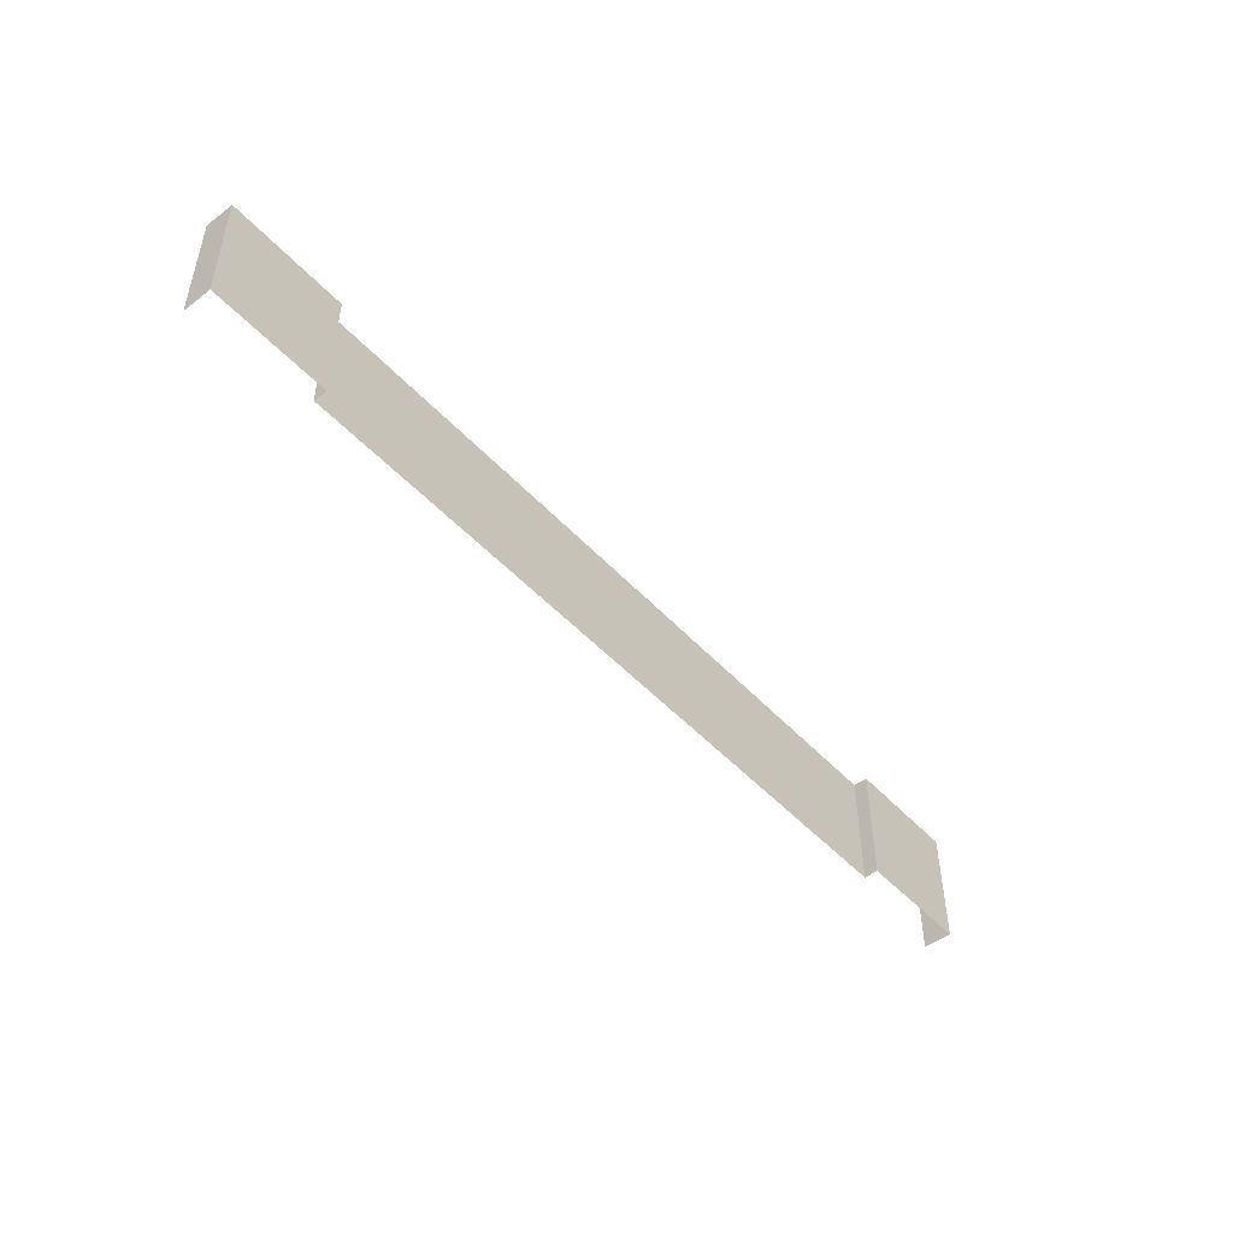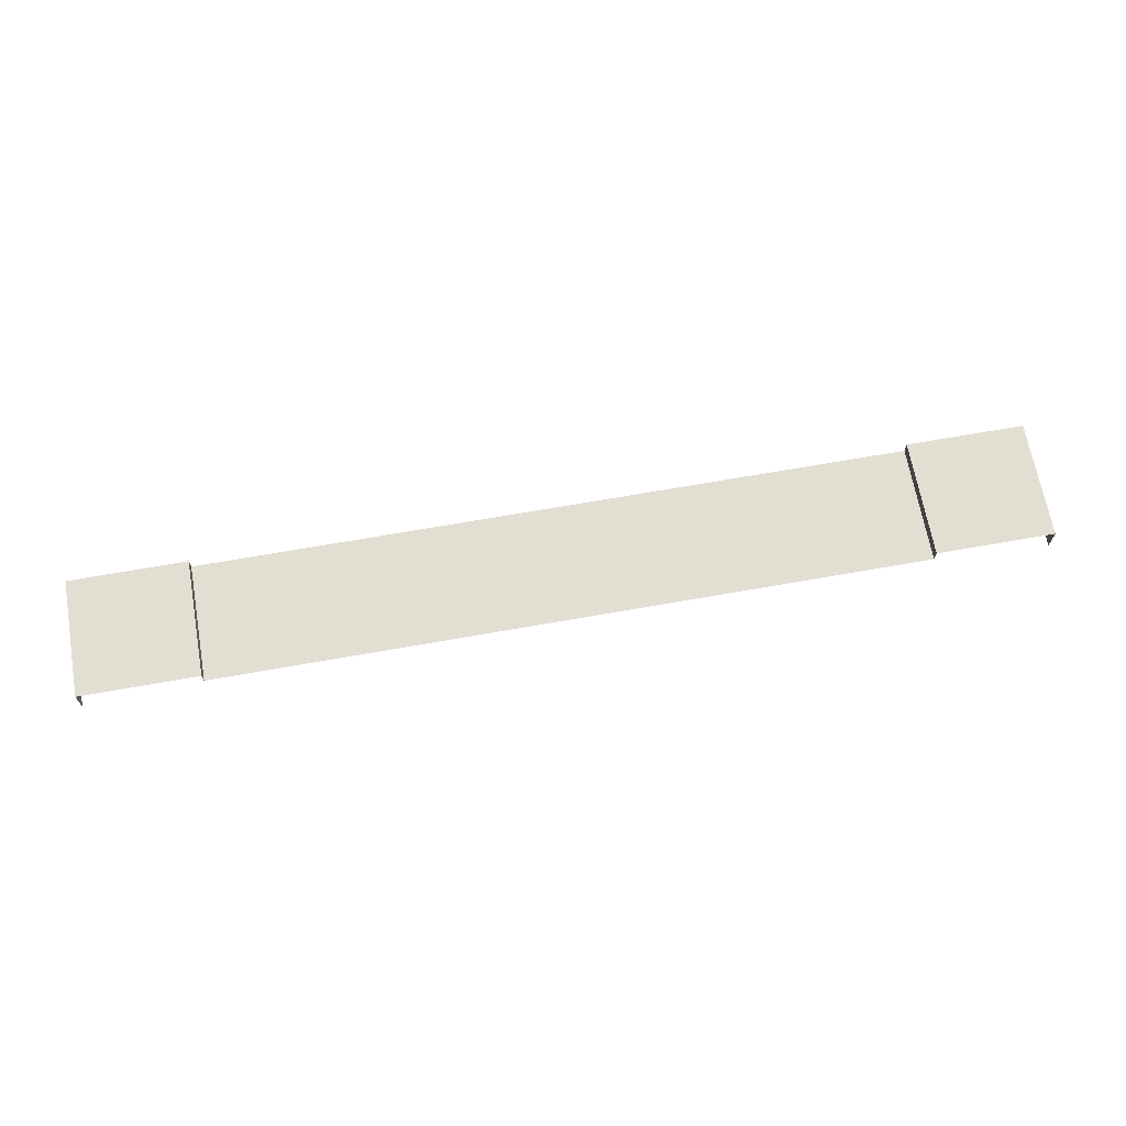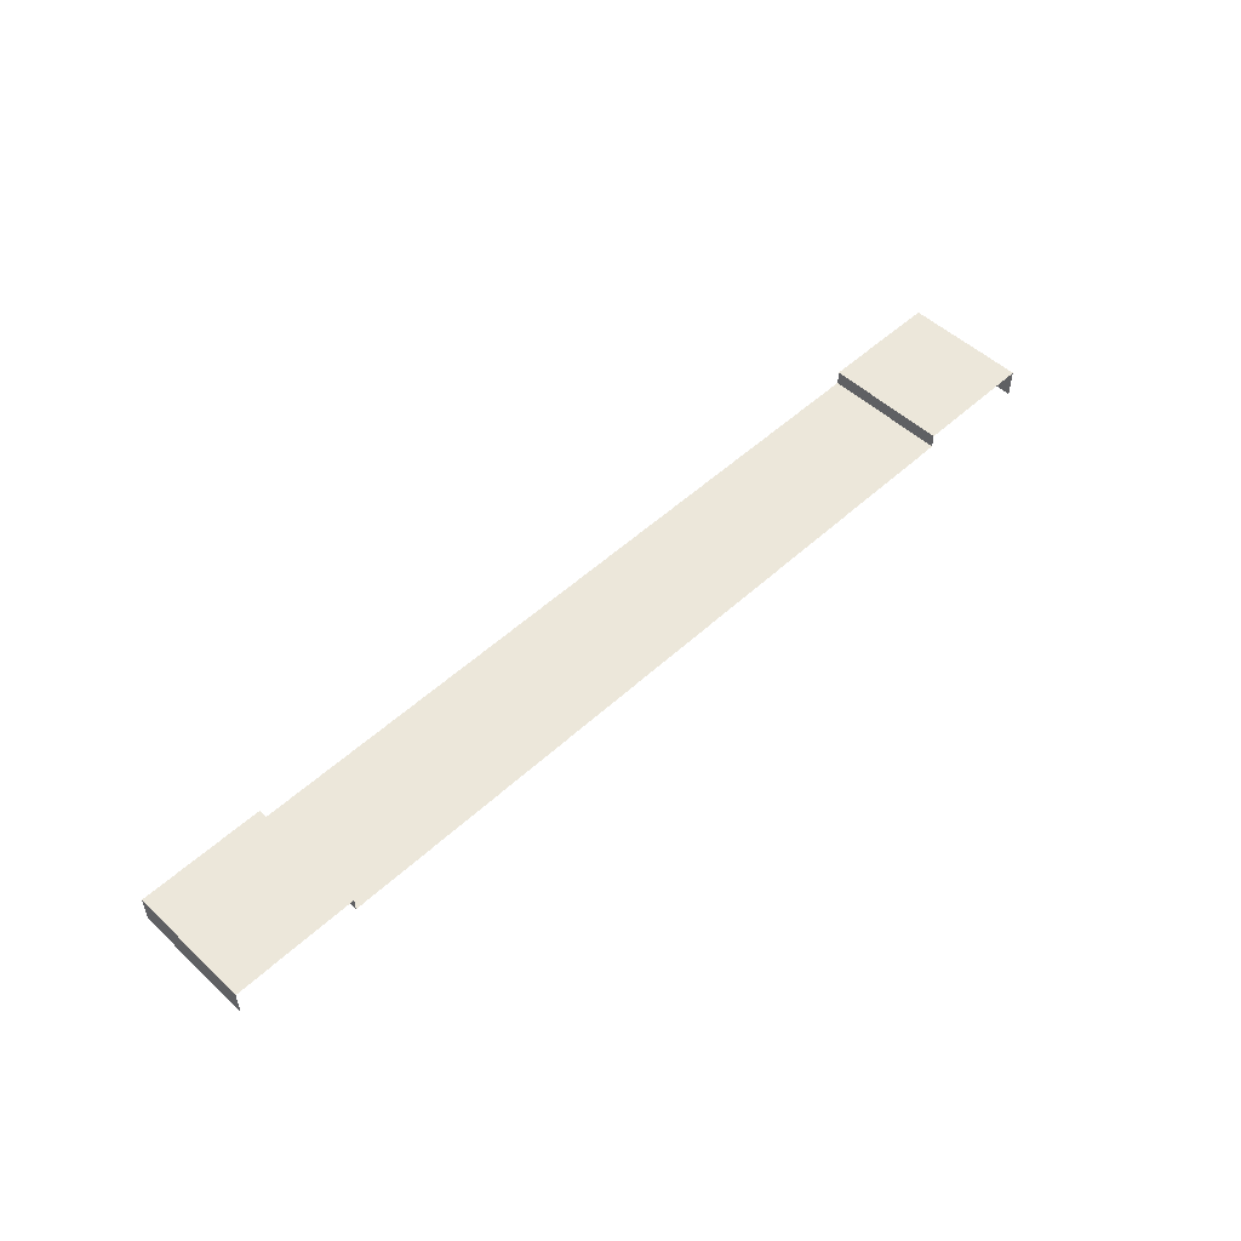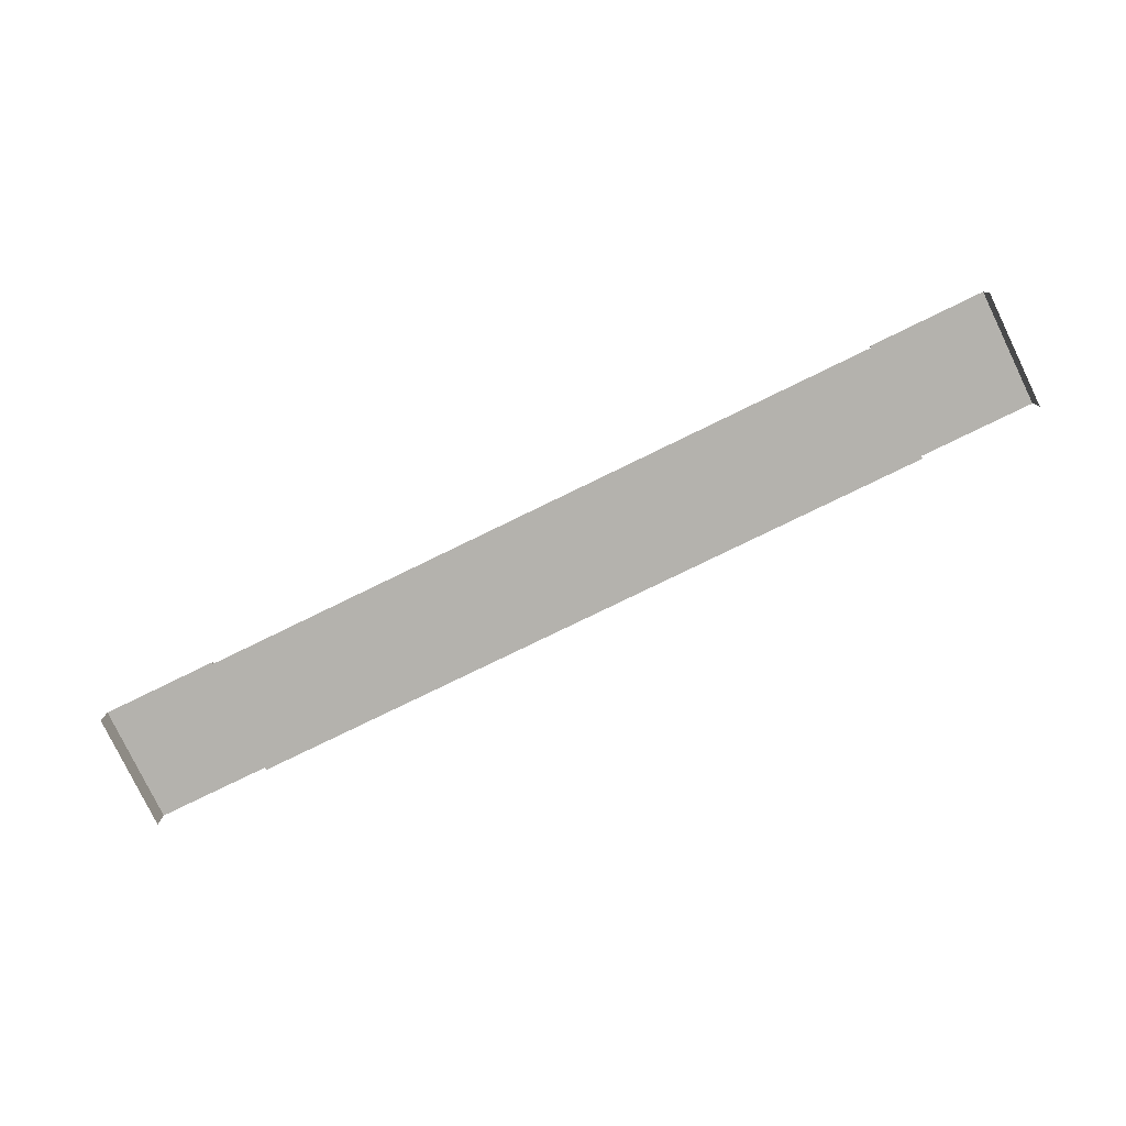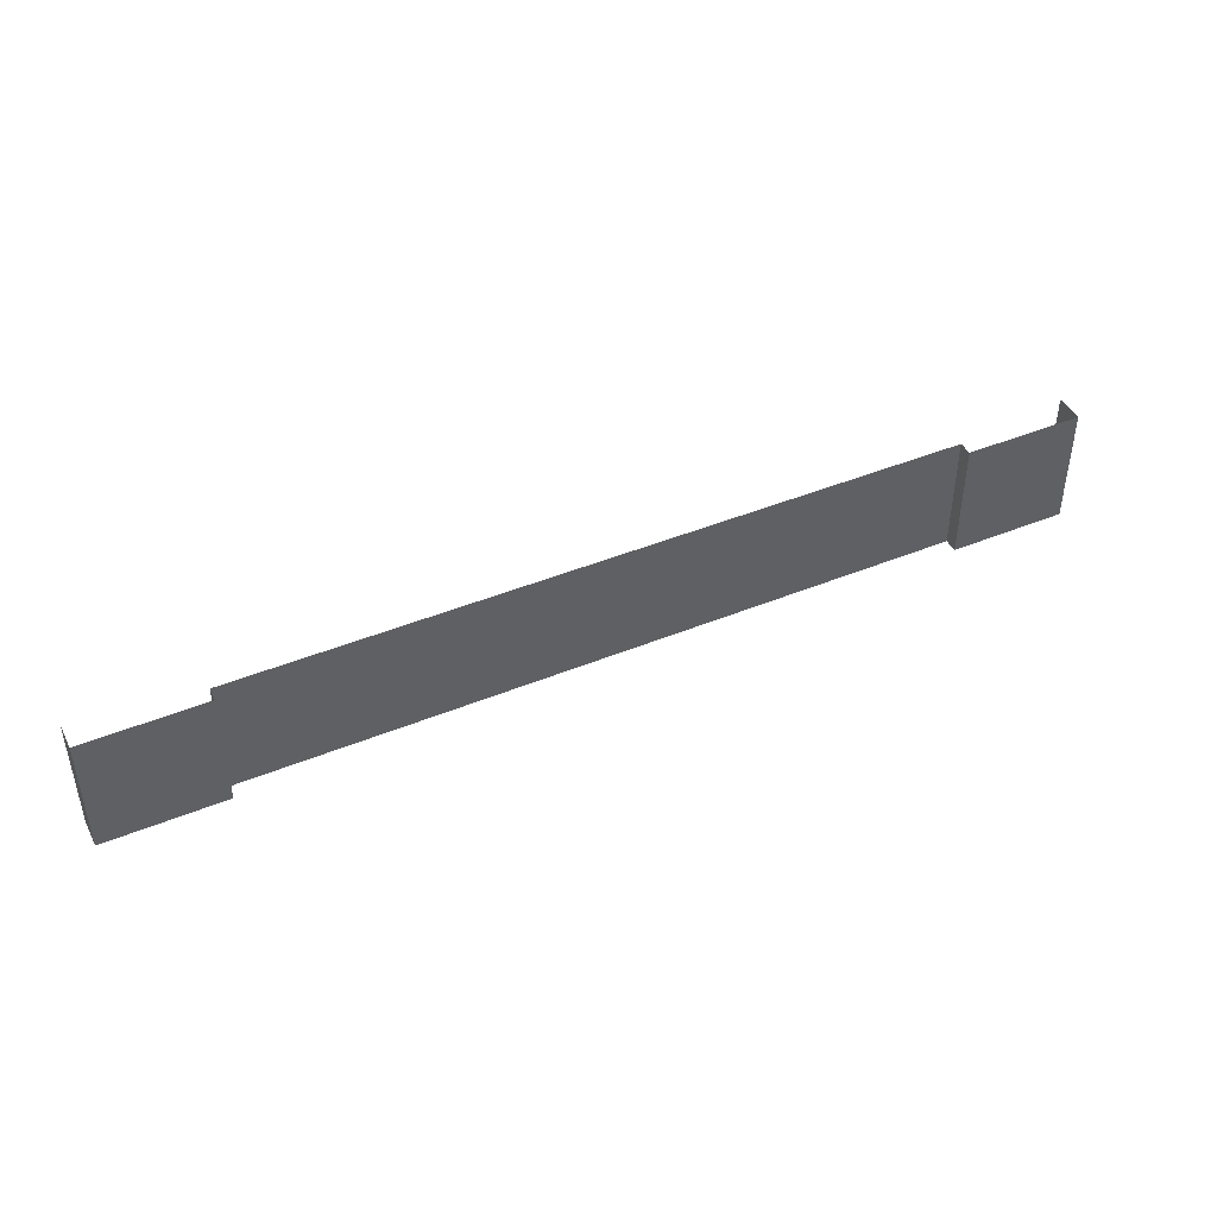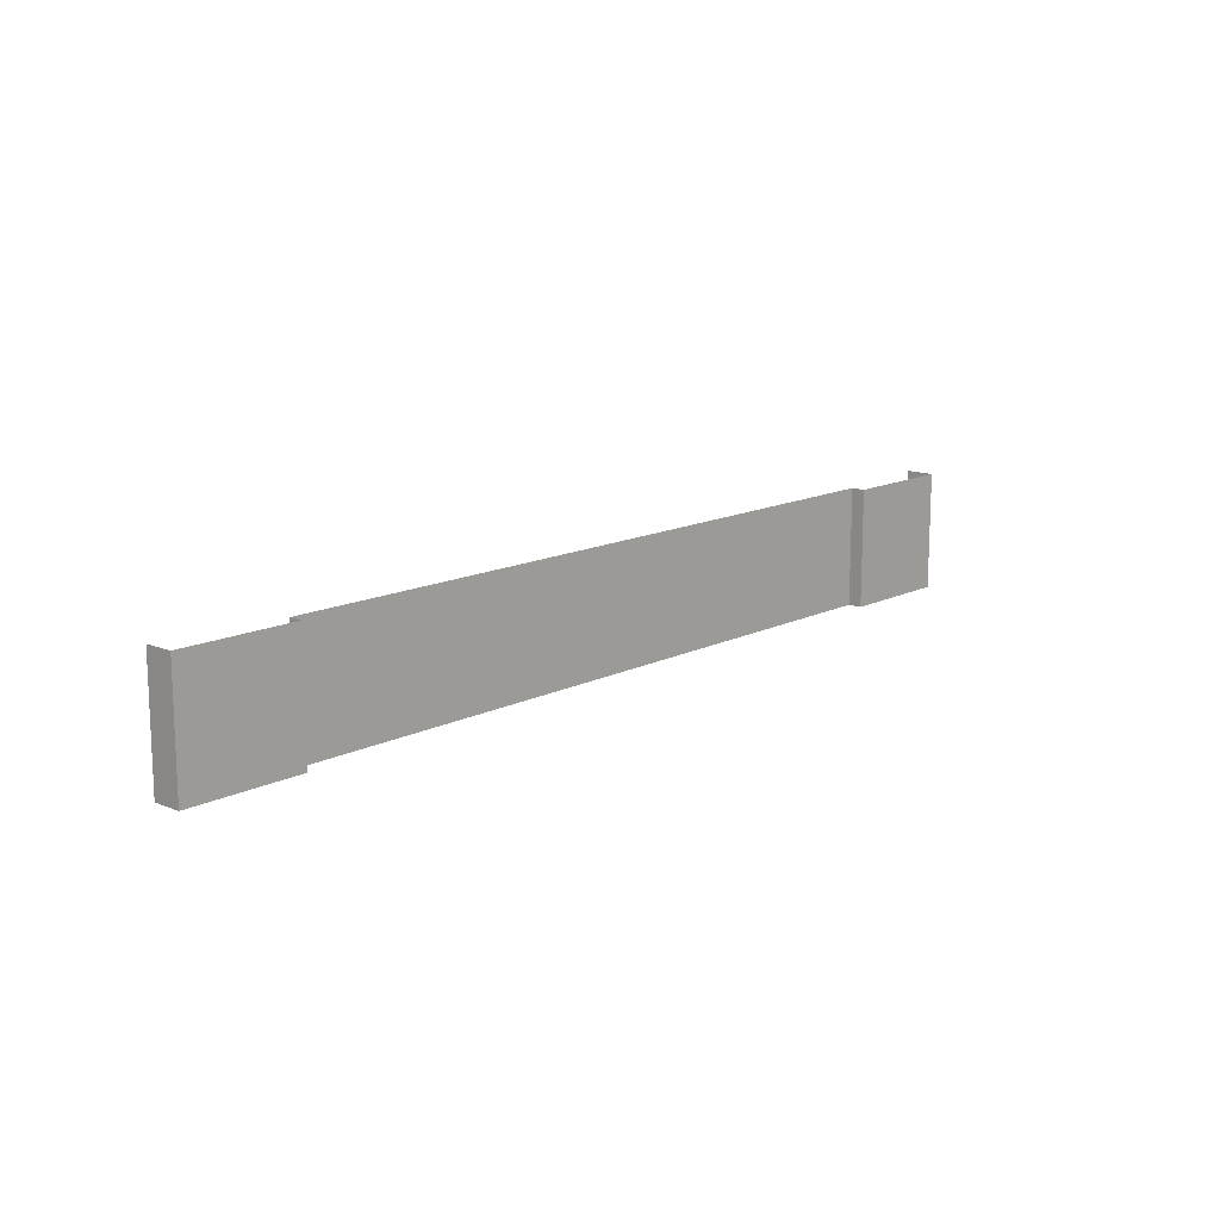
<metadata>
{"format":"obj","ext":"obj","renderer":"f3d","projection":"perspective","resolution":1024,"background":"white","views":[{"elev":-48.4,"azim":130.3,"up":"+Z"},{"elev":67.5,"azim":-10.1,"up":"+Y"},{"elev":51.6,"azim":135.1,"up":"+Y"},{"elev":-79.5,"azim":-154.1,"up":"+Y"},{"elev":43.7,"azim":154.2,"up":"+Z"},{"elev":13.8,"azim":132.2,"up":"+Z"}]}
</metadata>
<code>
v -6 0.2498 -1.049e-06
v -14 0.2498 -2
v -6 0.2498 -2
v -14 0.2498 4.705e-06
v -2 0.2498 -4.164e-06
v -6 0.2498 -2
v -2 0.2498 -2
v -6 0.2498 -1.049e-06
v 7.894e-06 0.4856 -2
v -2 0.4856 -2.085e-05
v -2 0.4856 -2
v 9.452e-06 0.4856 -2.432e-05
v -2 0.4856 -2
v -2 0.2498 -2.085e-05
v -2 0.2498 -2
v -2 0.4856 -2.085e-05
v 7.979e-06 -2.033e-05 -2
v 9.452e-06 0.4856 -2.432e-05
v 7.894e-06 0.4856 -2
v 9.537e-06 -2.033e-05 -2.432e-05
v -14 0.4856 -2
v -16 0.4856 -2.044e-05
v -16 0.4856 -2
v -14 0.4856 -2.057e-05
v -16 0.4856 -2
v -16 -2.312e-05 -2.044e-05
v -16 -2.312e-05 -2
v -16 0.4856 -2.044e-05
v -14 0.2498 -2
v -14 0.4856 -2.057e-05
v -14 0.4856 -2
v -14 0.2498 -2.057e-05
g Three_Lane_27
f 3 2 1
f 4 1 2
f 7 6 5
f 8 5 6
f 11 10 9
f 12 9 10
f 15 14 13
f 16 13 14
f 19 18 17
f 20 17 18
f 23 22 21
f 24 21 22
f 27 26 25
f 28 25 26
f 31 30 29
f 32 29 30

</code>
